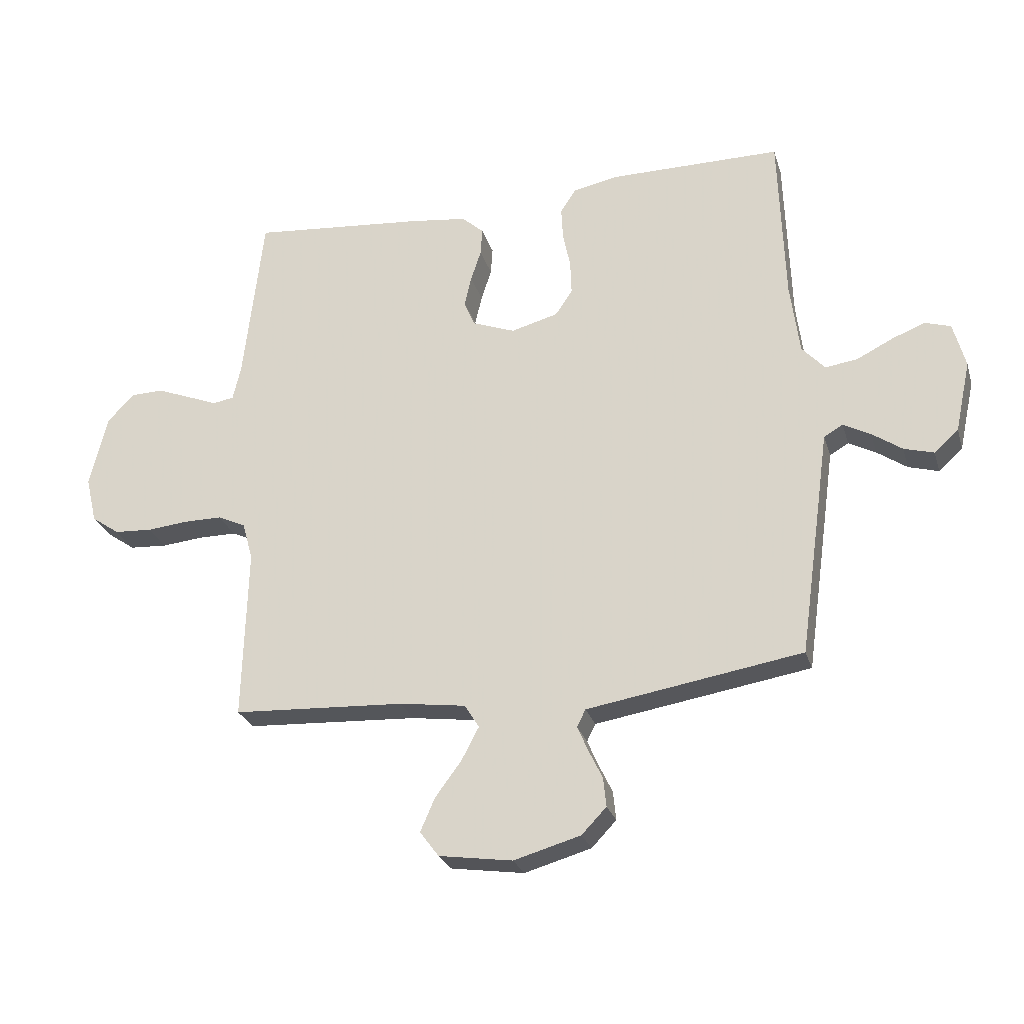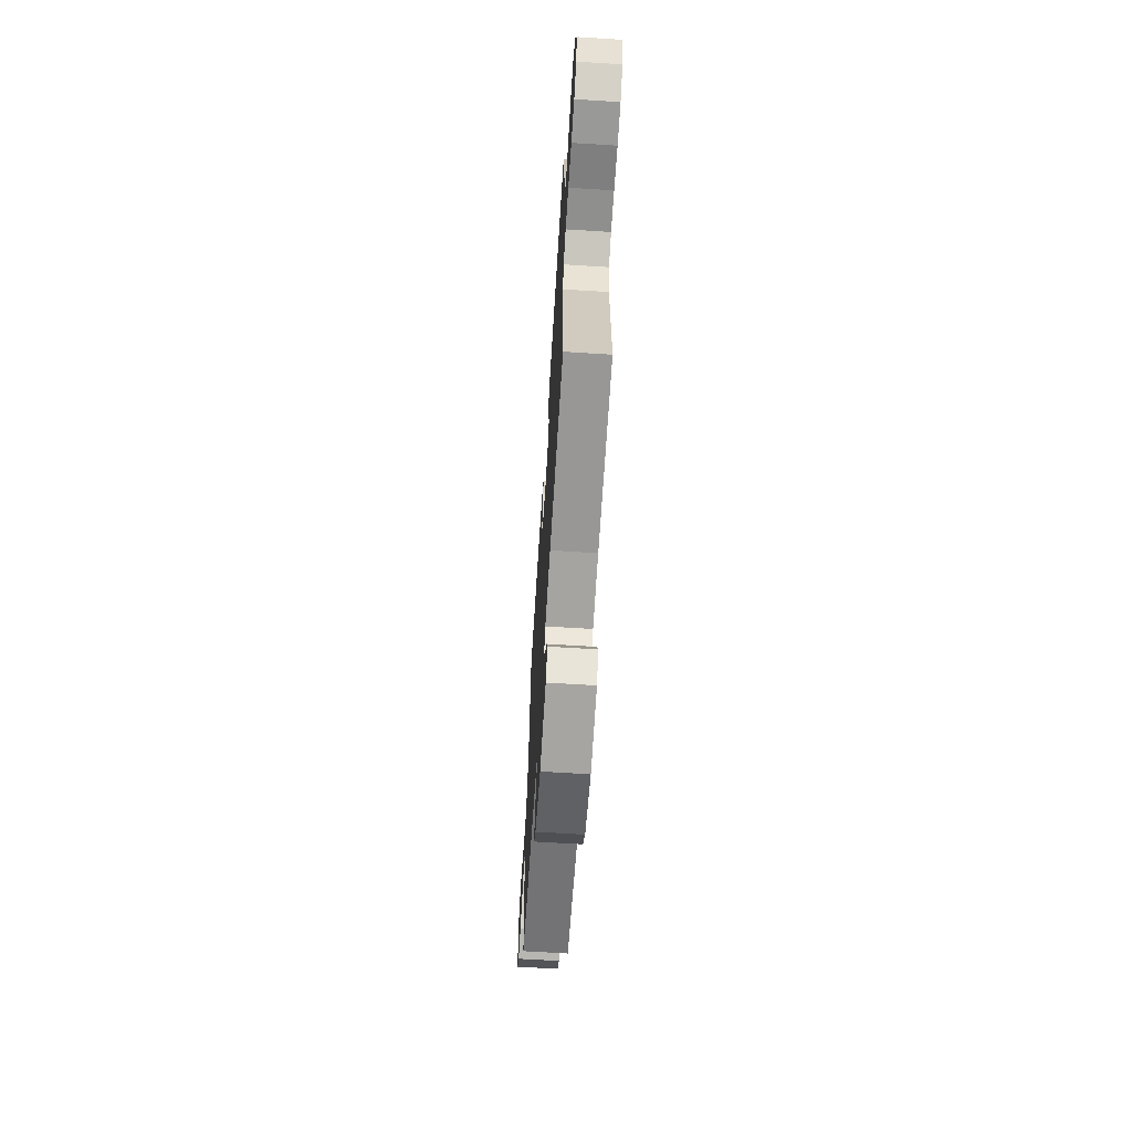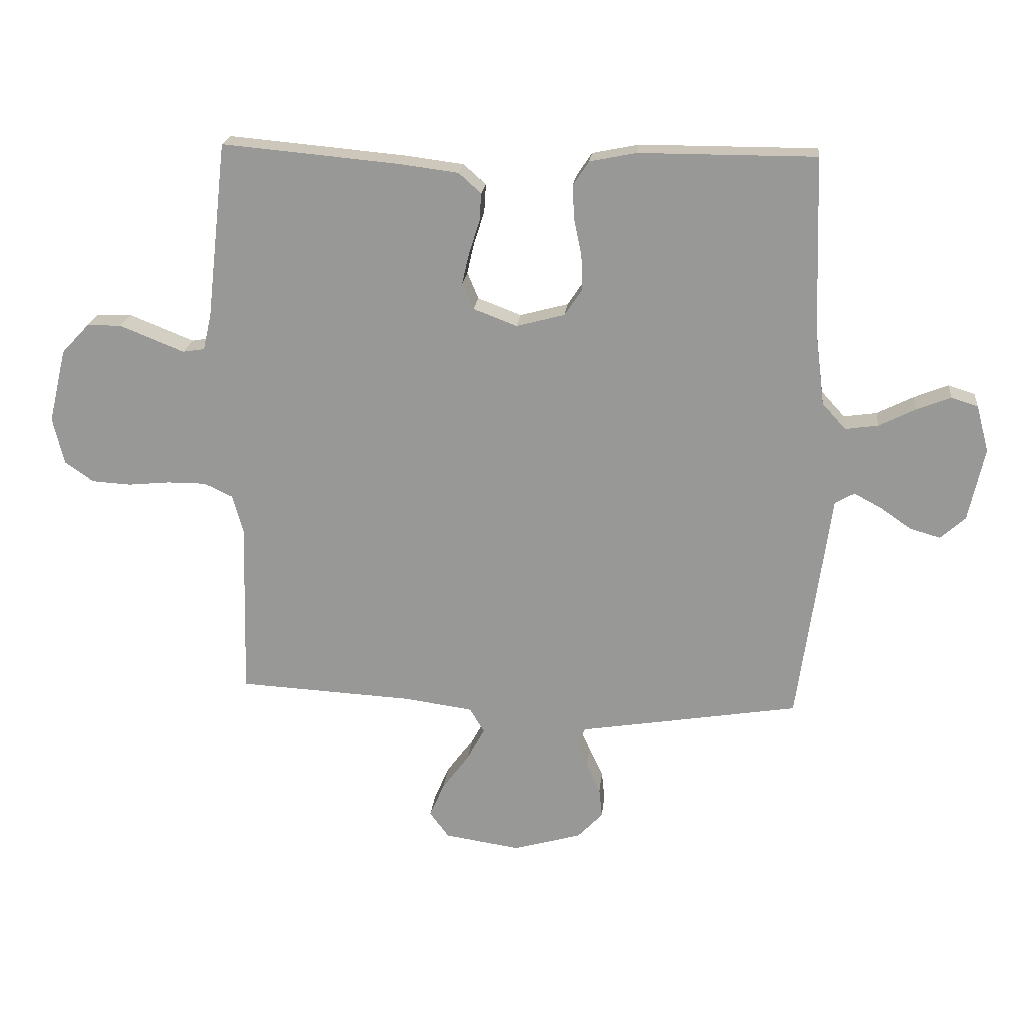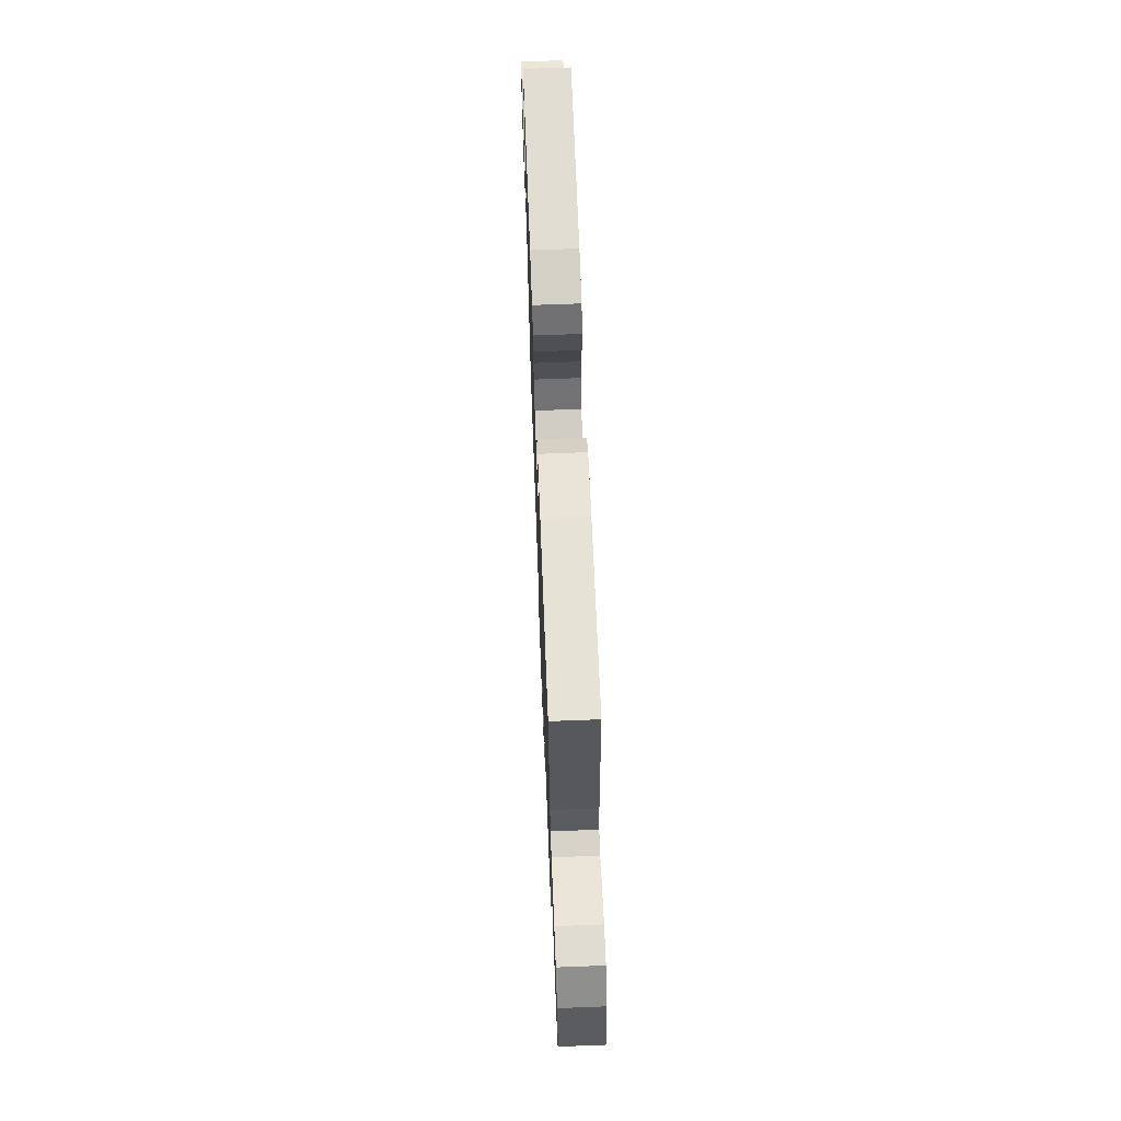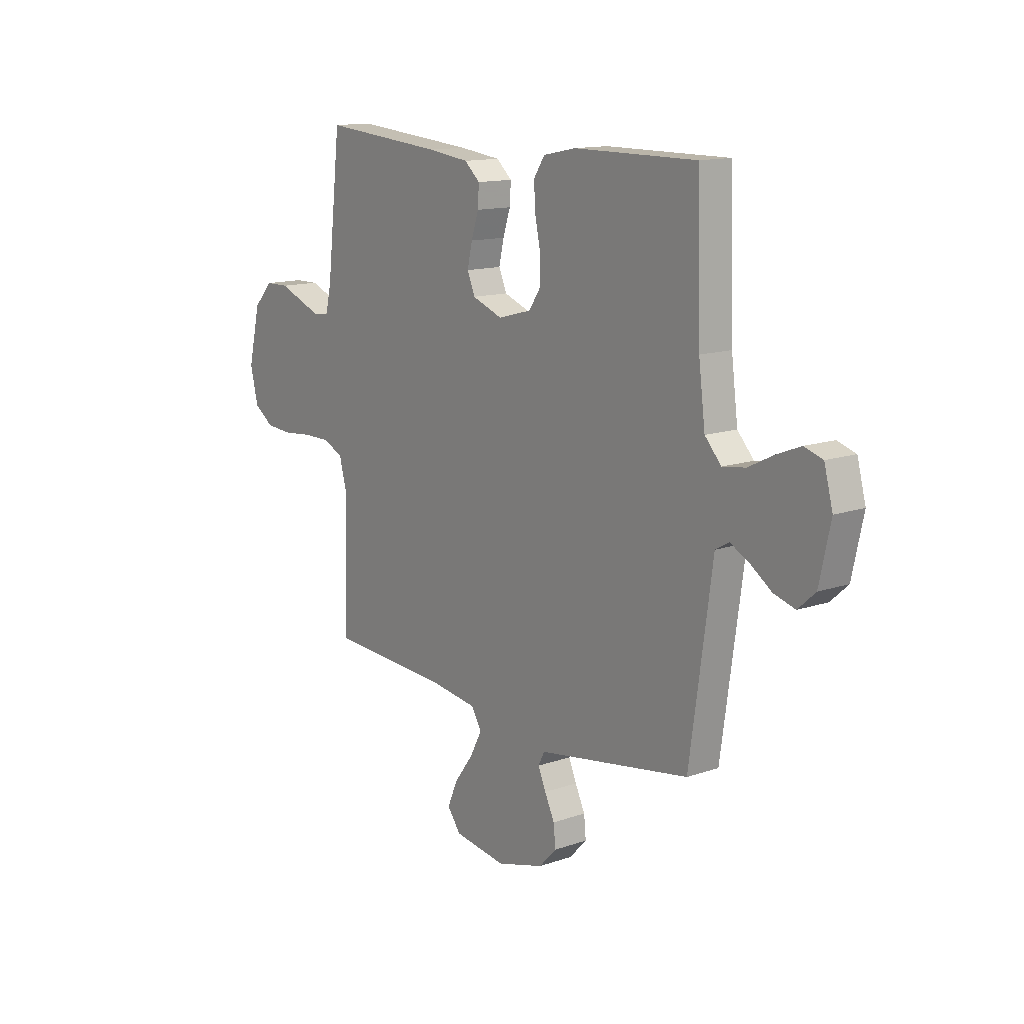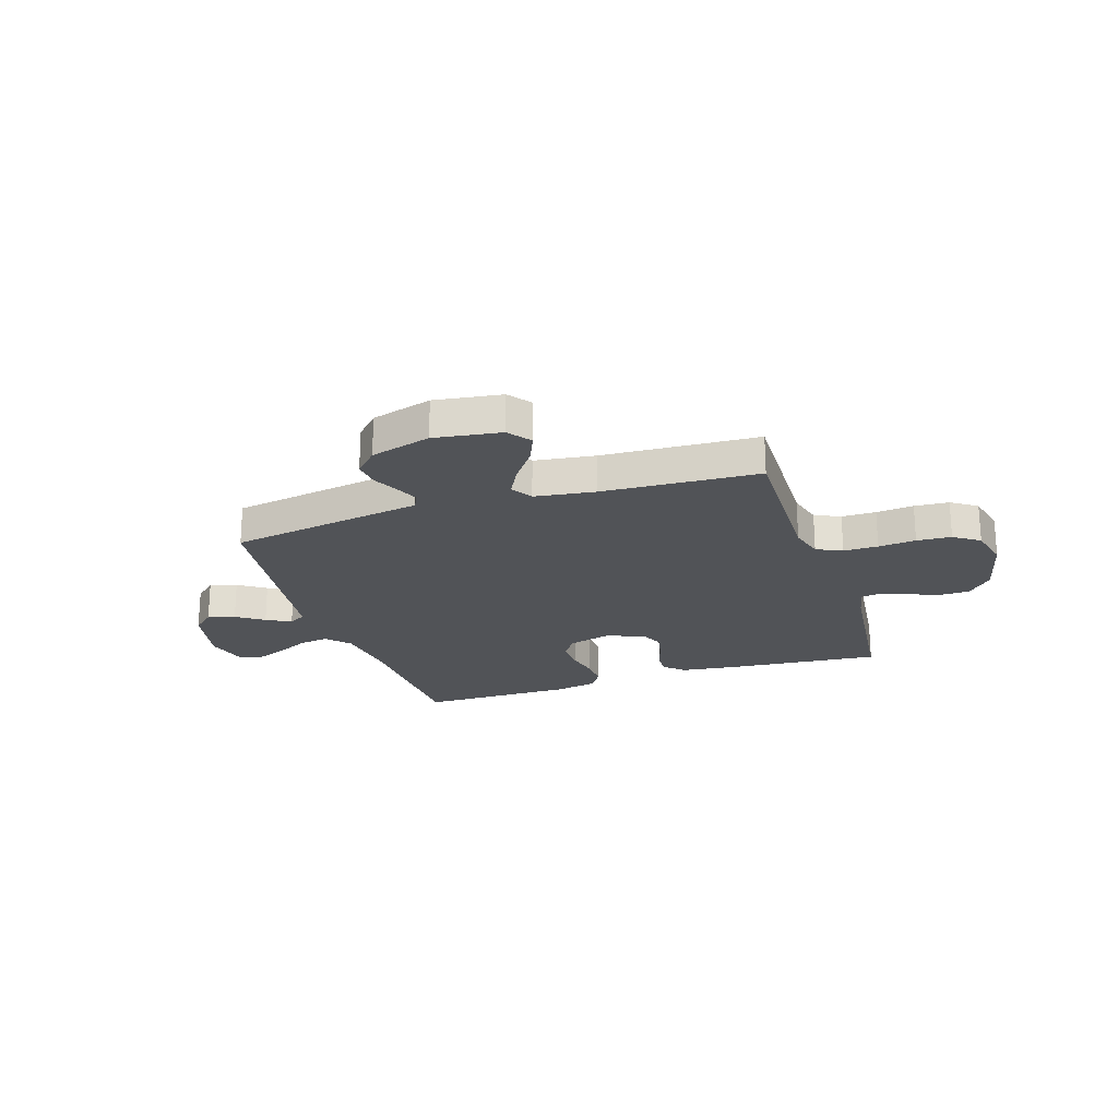
<metadata>
{"format":"obj","ext":"obj","renderer":"f3d","projection":"perspective","resolution":1024,"background":"white","views":[{"elev":-26.5,"azim":15.6,"up":"+Z"},{"elev":-65.3,"azim":-93.6,"up":"+Z"},{"elev":20.5,"azim":6.0,"up":"+Z"},{"elev":68.2,"azim":-92.2,"up":"+Z"},{"elev":13.5,"azim":52.2,"up":"+Z"},{"elev":-22.1,"azim":-161.8,"up":"+Y"}]}
</metadata>
<code>
v 0.5 0.07 0.5
v 0.51 0.07 0.2
v 0.526 0.07 0.075
v 0.566 0.07 0.031
v 0.622 0.07 0.039
v 0.684 0.07 0.07
v 0.742 0.07 0.093
v 0.787 0.07 0.079
v 0.808 0.07 0
v 0.781 0.07 -0.124
v 0.739 0.07 -0.162
v 0.687 0.07 -0.147
v 0.635 0.07 -0.111
v 0.588 0.07 -0.086
v 0.555 0.07 -0.105
v 0.542 0.07 -0.2
v 0.5 0.07 -0.5
v 0.2 0.07 -0.549
v 0.126 0.07 -0.561
v 0.111 0.07 -0.591
v 0.13 0.07 -0.635
v 0.154 0.07 -0.685
v 0.159 0.07 -0.735
v 0.116 0.07 -0.78
v 0 0.07 -0.813
v -0.128 0.07 -0.794
v -0.161 0.07 -0.75
v -0.136 0.07 -0.692
v -0.09 0.07 -0.63
v -0.06 0.07 -0.573
v -0.085 0.07 -0.532
v -0.2 0.07 -0.516
v -0.5 0.07 -0.5
v -0.492 0.07 -0.2
v -0.51 0.07 -0.134
v -0.559 0.07 -0.111
v -0.625 0.07 -0.111
v -0.697 0.07 -0.118
v -0.763 0.07 -0.114
v -0.812 0.07 -0.08
v -0.831 0.07 0
v -0.801 0.07 0.126
v -0.754 0.07 0.176
v -0.696 0.07 0.177
v -0.638 0.07 0.154
v -0.585 0.07 0.133
v -0.548 0.07 0.139
v -0.534 0.07 0.2
v -0.5 0.07 0.5
v -0.2 0.07 0.473
v -0.098 0.07 0.46
v -0.06 0.07 0.426
v -0.063 0.07 0.378
v -0.081 0.07 0.323
v -0.093 0.07 0.27
v -0.074 0.07 0.225
v 0 0.07 0.197
v 0.082 0.07 0.219
v 0.112 0.07 0.264
v 0.11 0.07 0.323
v 0.097 0.07 0.386
v 0.094 0.07 0.443
v 0.121 0.07 0.484
v 0.2 0.07 0.5
v 0.5 0 0.5
v 0.51 0 0.2
v 0.526 0 0.075
v 0.566 0 0.031
v 0.622 0 0.039
v 0.684 0 0.07
v 0.742 0 0.093
v 0.787 0 0.079
v 0.808 0 0
v 0.781 0 -0.124
v 0.739 0 -0.162
v 0.687 0 -0.147
v 0.635 0 -0.111
v 0.588 0 -0.086
v 0.555 0 -0.105
v 0.542 0 -0.2
v 0.5 0 -0.5
v 0.2 0 -0.549
v 0.126 0 -0.561
v 0.111 0 -0.591
v 0.13 0 -0.635
v 0.154 0 -0.685
v 0.159 0 -0.735
v 0.116 0 -0.78
v 0 0 -0.813
v -0.128 0 -0.794
v -0.161 0 -0.75
v -0.136 0 -0.692
v -0.09 0 -0.63
v -0.06 0 -0.573
v -0.085 0 -0.532
v -0.2 0 -0.516
v -0.5 0 -0.5
v -0.492 0 -0.2
v -0.51 0 -0.134
v -0.559 0 -0.111
v -0.625 0 -0.111
v -0.697 0 -0.118
v -0.763 0 -0.114
v -0.812 0 -0.08
v -0.831 0 0
v -0.801 0 0.126
v -0.754 0 0.176
v -0.696 0 0.177
v -0.638 0 0.154
v -0.585 0 0.133
v -0.548 0 0.139
v -0.534 0 0.2
v -0.5 0 0.5
v -0.2 0 0.473
v -0.098 0 0.46
v -0.06 0 0.426
v -0.063 0 0.378
v -0.081 0 0.323
v -0.093 0 0.27
v -0.074 0 0.225
v 0 0 0.197
v 0.082 0 0.219
v 0.112 0 0.264
v 0.11 0 0.323
v 0.097 0 0.386
v 0.094 0 0.443
v 0.121 0 0.484
v 0.2 0 0.5
f 64 1 2
f 63 64 2
f 62 63 2
f 61 62 2
f 60 61 2
f 59 60 2 3
f 58 59 3 4
f 57 58 4
f 52 53 54
f 51 52 54
f 50 51 54
f 49 50 54
f 48 49 54
f 47 48 54 55
f 43 44 45
f 42 43 45
f 41 42 45
f 40 41 45
f 39 40 45
f 38 39 45
f 37 38 45
f 36 37 45 46
f 35 36 46 47
f 32 33 34
f 47 55 56
f 35 47 56
f 34 35 56
f 32 34 56
f 31 32 56
f 27 28 29
f 26 27 29
f 25 26 29
f 24 25 29
f 23 24 29
f 22 23 29
f 21 22 29
f 20 21 29 30
f 17 18 19
f 16 17 19
f 15 16 19
f 11 12 13
f 10 11 13
f 9 10 13
f 8 9 13
f 7 8 13
f 6 7 13
f 5 6 13
f 4 5 13 14
f 57 4 14 15
f 31 56 57
f 30 31 57
f 20 30 57
f 19 20 57
f 15 19 57
f 66 65 128
f 66 128 127
f 66 127 126
f 66 126 125
f 66 125 124
f 67 66 124 123
f 68 67 123 122
f 68 122 121
f 118 117 116
f 118 116 115
f 118 115 114
f 118 114 113
f 118 113 112
f 119 118 112 111
f 109 108 107
f 109 107 106
f 109 106 105
f 109 105 104
f 109 104 103
f 109 103 102
f 109 102 101
f 110 109 101 100
f 111 110 100 99
f 98 97 96
f 120 119 111
f 120 111 99
f 120 99 98
f 120 98 96
f 120 96 95
f 93 92 91
f 93 91 90
f 93 90 89
f 93 89 88
f 93 88 87
f 93 87 86
f 93 86 85
f 94 93 85 84
f 83 82 81
f 83 81 80
f 83 80 79
f 77 76 75
f 77 75 74
f 77 74 73
f 77 73 72
f 77 72 71
f 77 71 70
f 77 70 69
f 78 77 69 68
f 79 78 68 121
f 121 120 95
f 121 95 94
f 121 94 84
f 121 84 83
f 121 83 79
f 1 65 66 2
f 2 66 67 3
f 3 67 68 4
f 4 68 69 5
f 5 69 70 6
f 6 70 71 7
f 7 71 72 8
f 8 72 73 9
f 9 73 74 10
f 10 74 75 11
f 11 75 76 12
f 12 76 77 13
f 13 77 78 14
f 14 78 79 15
f 15 79 80 16
f 16 80 81 17
f 17 81 82 18
f 18 82 83 19
f 19 83 84 20
f 20 84 85 21
f 21 85 86 22
f 22 86 87 23
f 23 87 88 24
f 24 88 89 25
f 25 89 90 26
f 26 90 91 27
f 27 91 92 28
f 28 92 93 29
f 29 93 94 30
f 30 94 95 31
f 31 95 96 32
f 32 96 97 33
f 33 97 98 34
f 34 98 99 35
f 35 99 100 36
f 36 100 101 37
f 37 101 102 38
f 38 102 103 39
f 39 103 104 40
f 40 104 105 41
f 41 105 106 42
f 42 106 107 43
f 43 107 108 44
f 44 108 109 45
f 45 109 110 46
f 46 110 111 47
f 47 111 112 48
f 48 112 113 49
f 49 113 114 50
f 50 114 115 51
f 51 115 116 52
f 52 116 117 53
f 53 117 118 54
f 54 118 119 55
f 55 119 120 56
f 56 120 121 57
f 57 121 122 58
f 58 122 123 59
f 59 123 124 60
f 60 124 125 61
f 61 125 126 62
f 62 126 127 63
f 63 127 128 64
f 64 128 65 1

</code>
